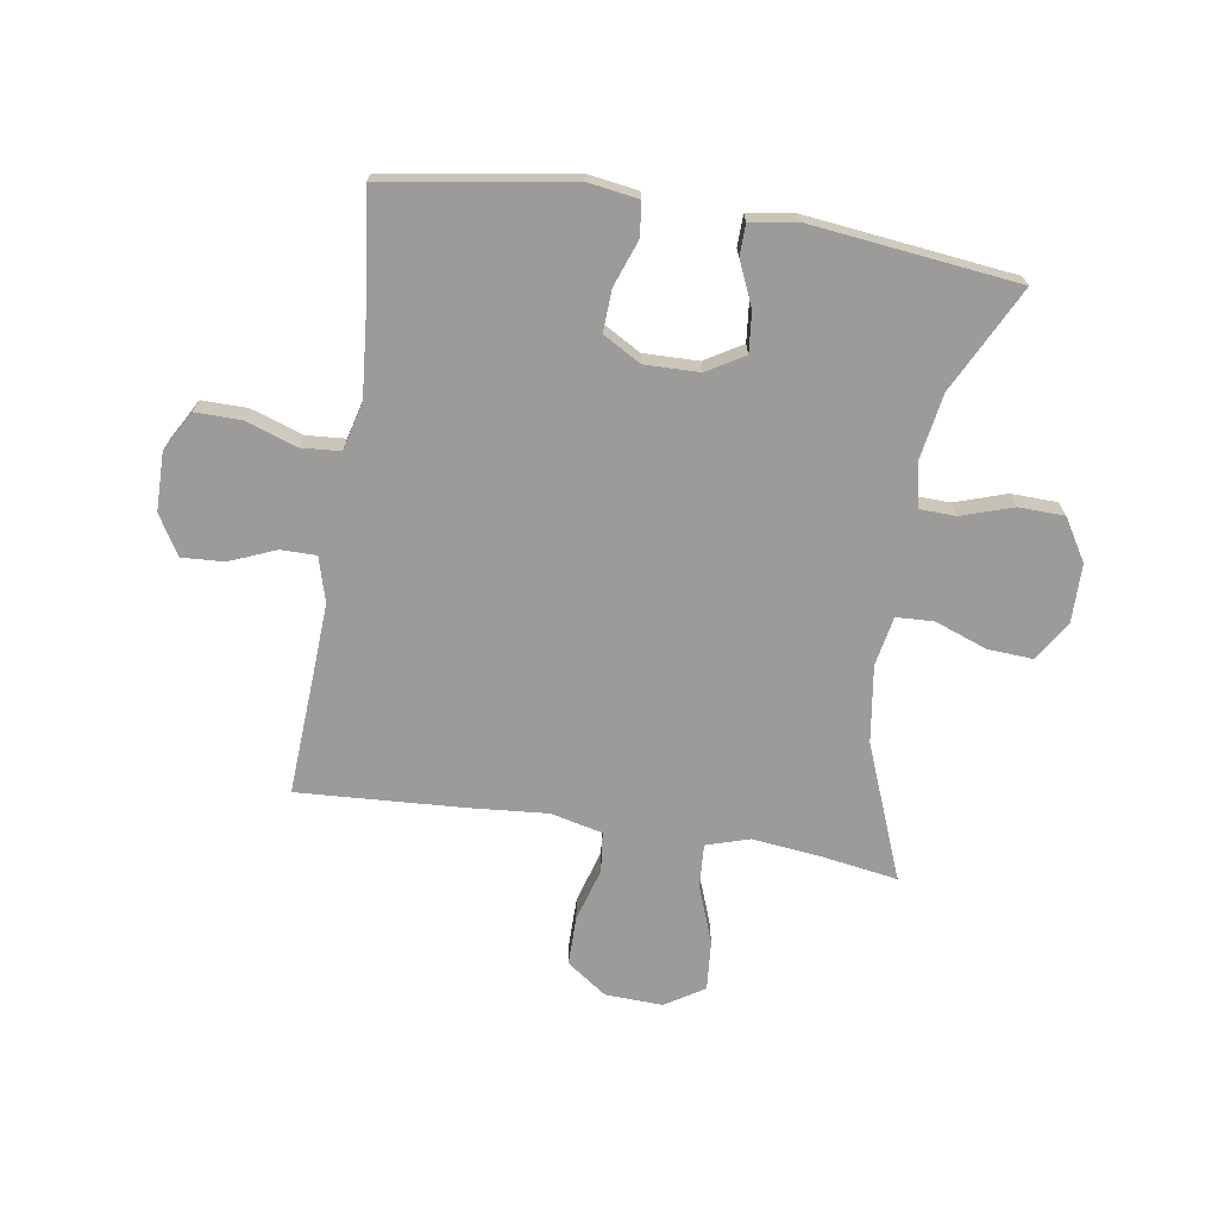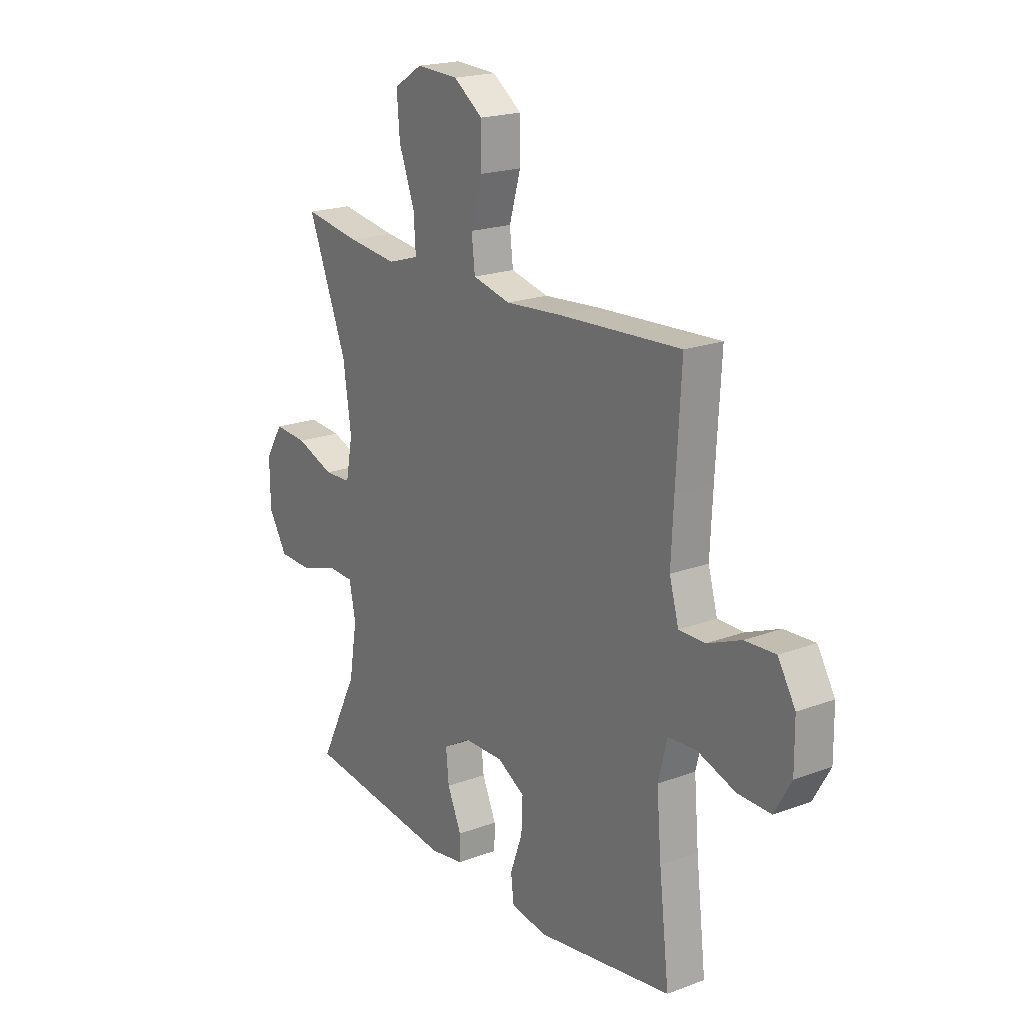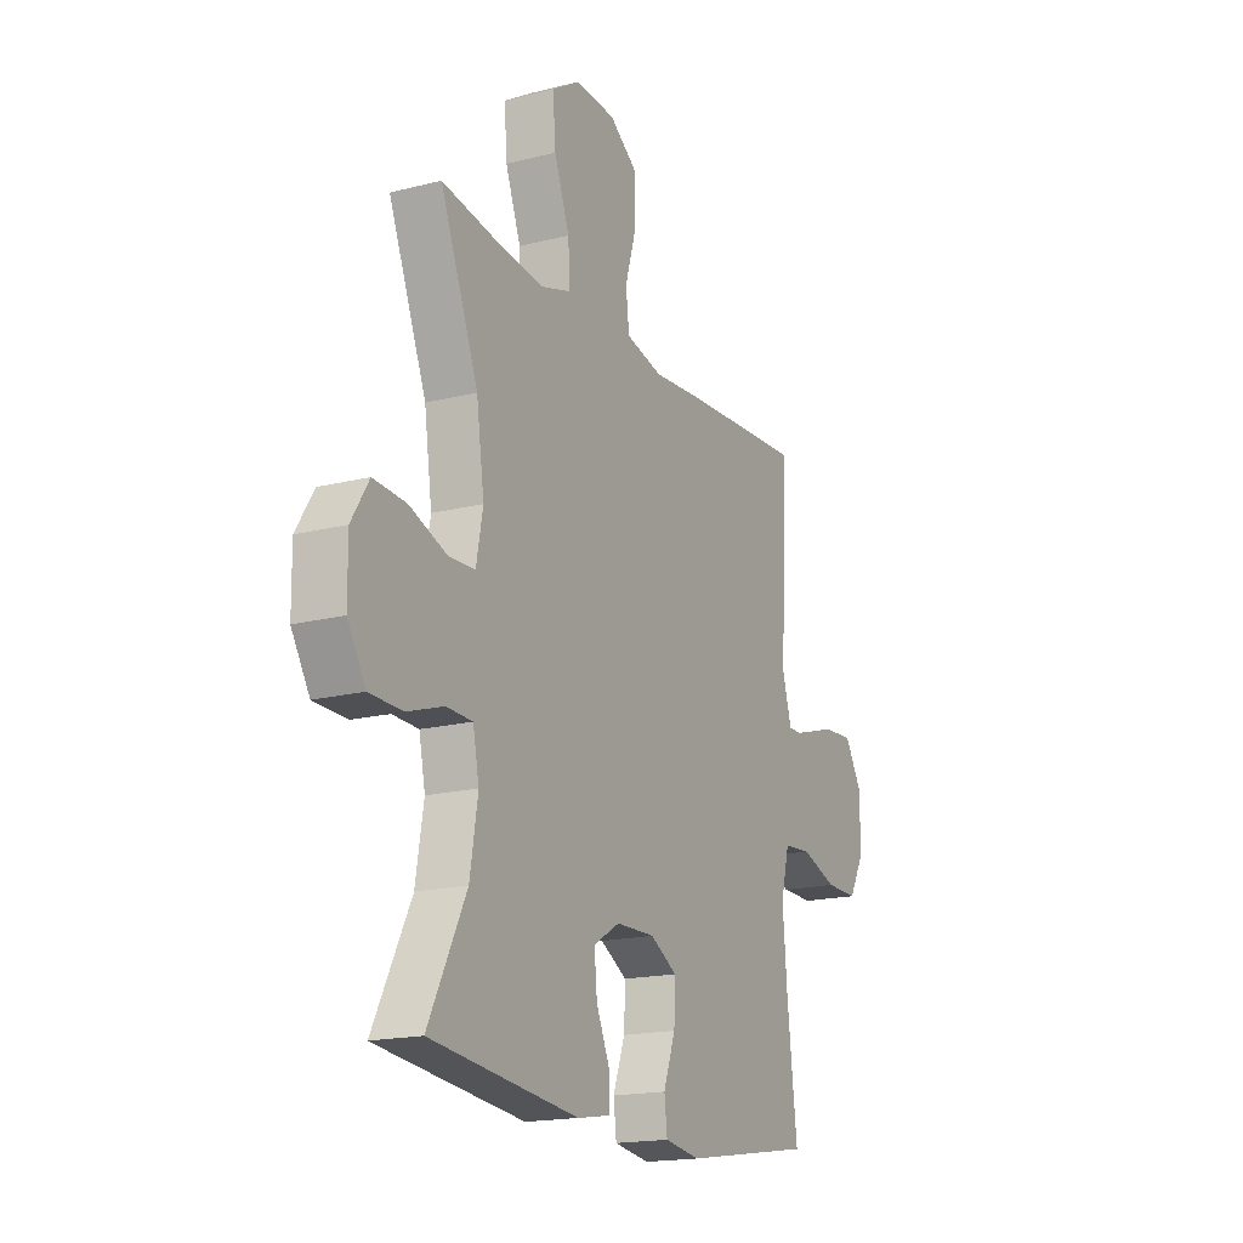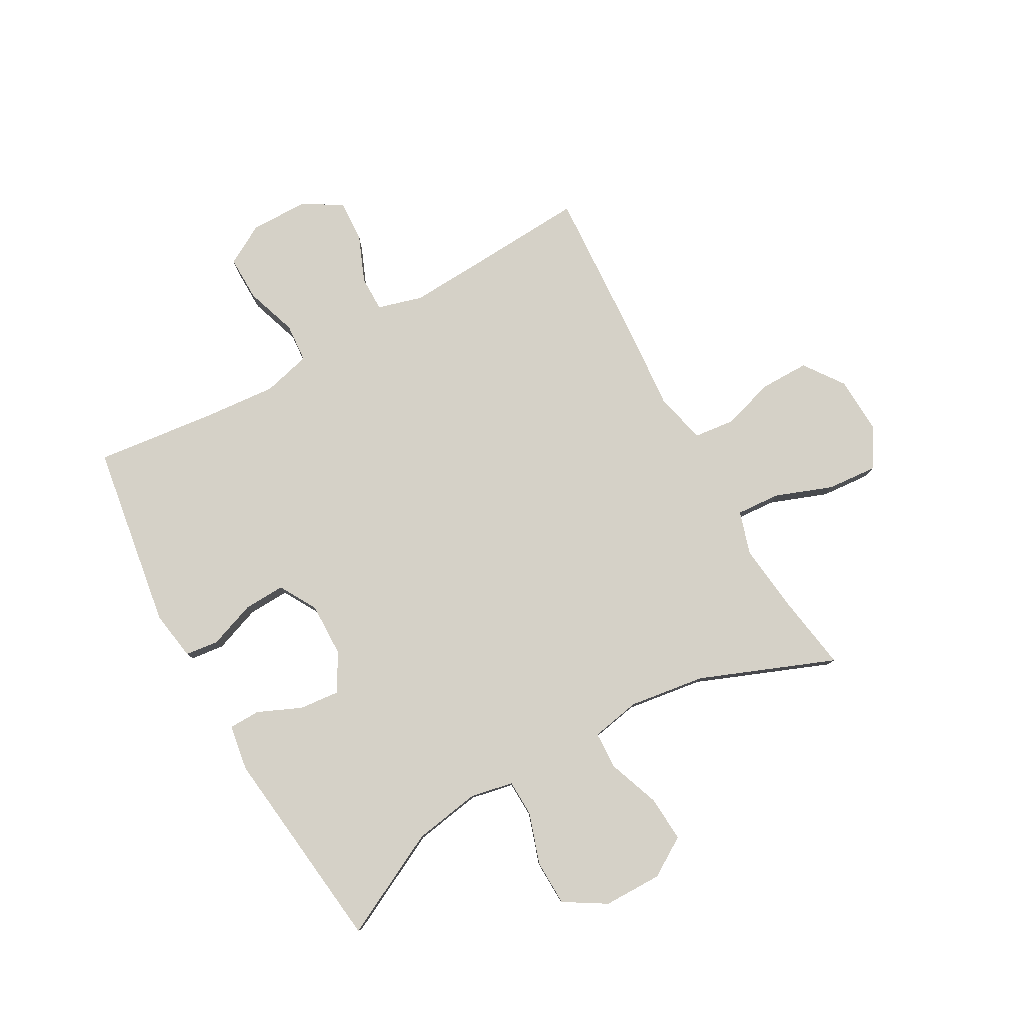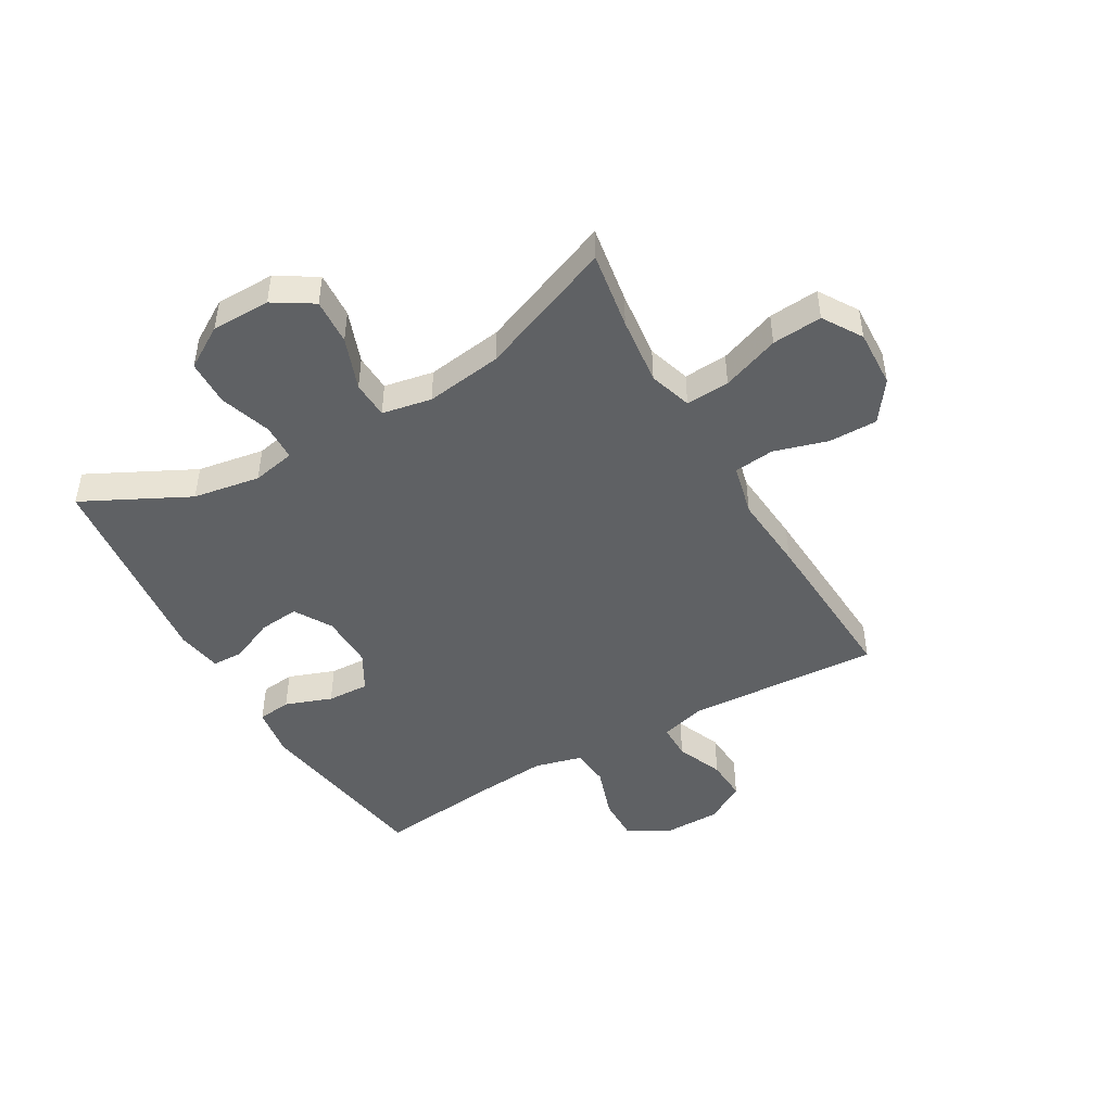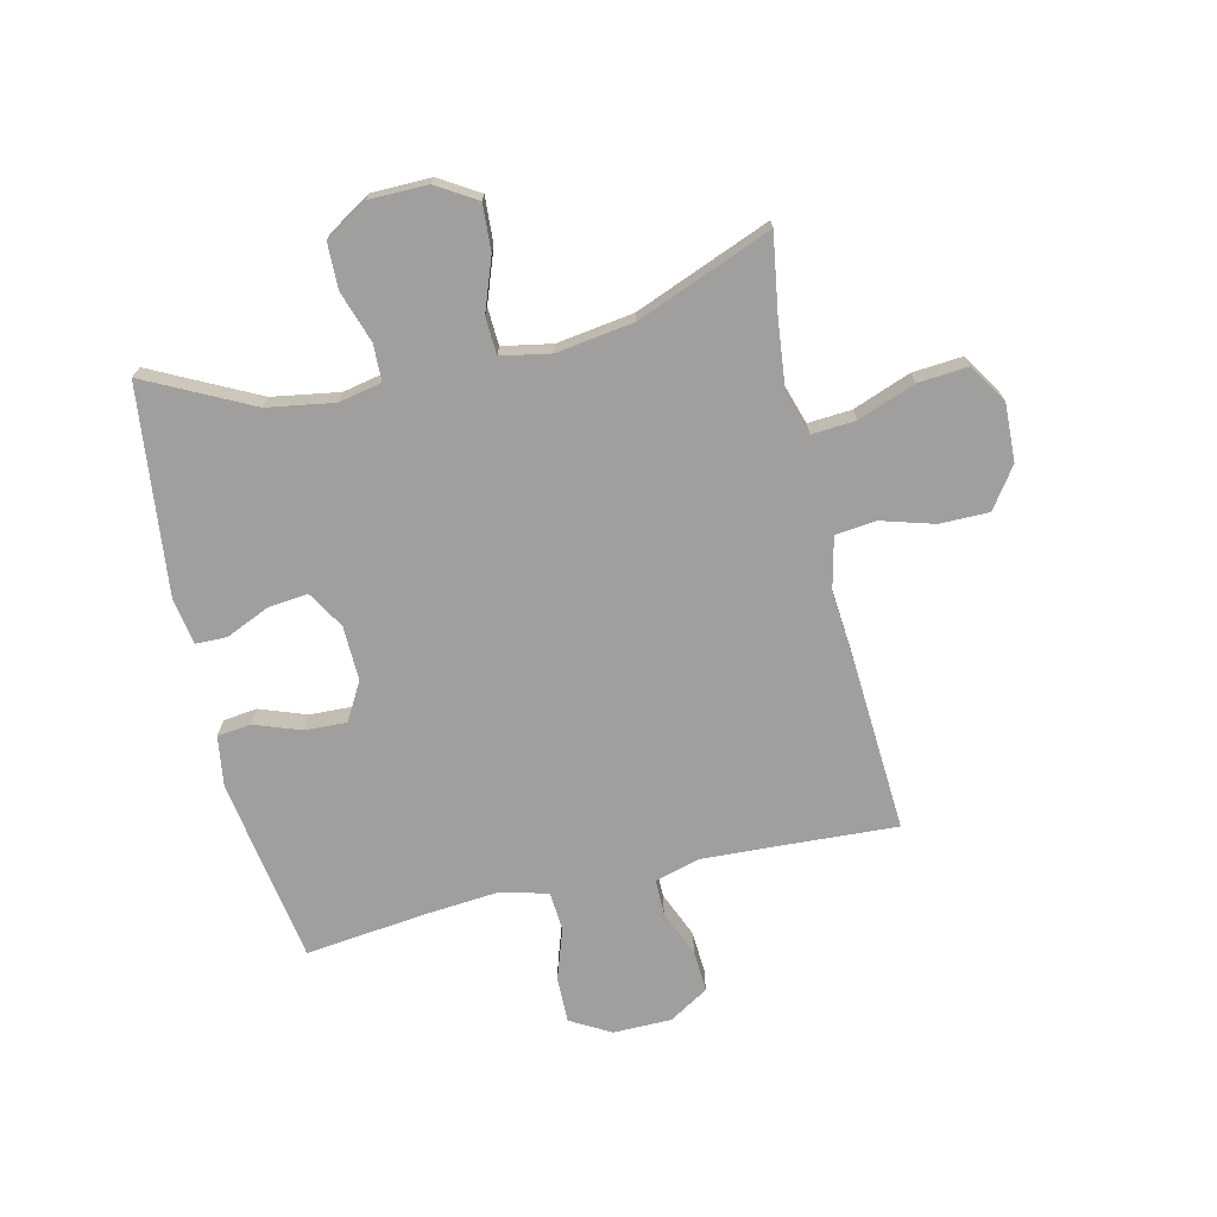
<metadata>
{"format":"obj","ext":"obj","renderer":"f3d","projection":"perspective","resolution":1024,"background":"white","views":[{"elev":-69.9,"azim":171.0,"up":"+Y"},{"elev":20.0,"azim":55.5,"up":"+Z"},{"elev":-17.7,"azim":-63.5,"up":"+Z"},{"elev":79.6,"azim":-119.3,"up":"+Y"},{"elev":-46.7,"azim":-60.1,"up":"+Y"},{"elev":-71.4,"azim":-76.8,"up":"+Y"}]}
</metadata>
<code>
v 0.5 0.07 -0.5
v 0.181 0.07 -0.55
v 0.095 0.07 -0.537
v 0.088 0.07 -0.479
v 0.117 0.07 -0.399
v 0.12 0.07 -0.327
v 0.055 0.07 -0.29
v -0.039 0.07 -0.292
v -0.103 0.07 -0.33
v -0.096 0.07 -0.399
v -0.063 0.07 -0.474
v -0.064 0.07 -0.528
v -0.143 0.07 -0.541
v -0.5 0.07 -0.5
v -0.409 0.07 -0.319
v -0.39 0.07 -0.204
v -0.405 0.07 -0.13
v -0.468 0.07 -0.128
v -0.556 0.07 -0.157
v -0.635 0.07 -0.155
v -0.679 0.07 -0.083
v -0.68 0.07 0.018
v -0.638 0.07 0.086
v -0.559 0.07 0.081
v -0.469 0.07 0.048
v -0.405 0.07 0.051
v -0.389 0.07 0.136
v -0.408 0.07 0.268
v -0.5 0.07 0.5
v -0.367 0.07 0.479
v -0.25 0.07 0.466
v -0.176 0.07 0.489
v -0.181 0.07 0.564
v -0.218 0.07 0.663
v -0.225 0.07 0.749
v -0.158 0.07 0.791
v -0.059 0.07 0.787
v 0.01 0.07 0.738
v 0.01 0.07 0.654
v -0.017 0.07 0.562
v -0.009 0.07 0.493
v 0.08 0.07 0.472
v 0.213 0.07 0.483
v 0.5 0.07 0.5
v 0.488 0.07 0.289
v 0.482 0.07 0.168
v 0.504 0.07 0.091
v 0.565 0.07 0.091
v 0.645 0.07 0.124
v 0.717 0.07 0.128
v 0.758 0.07 0.06
v 0.759 0.07 -0.04
v 0.72 0.07 -0.109
v 0.642 0.07 -0.108
v 0.553 0.07 -0.078
v 0.486 0.07 -0.083
v 0.465 0.07 -0.166
v 0.476 0.07 -0.294
v 0.5 0 -0.5
v 0.181 0 -0.55
v 0.095 0 -0.537
v 0.088 0 -0.479
v 0.117 0 -0.399
v 0.12 0 -0.327
v 0.055 0 -0.29
v -0.039 0 -0.292
v -0.103 0 -0.33
v -0.096 0 -0.399
v -0.063 0 -0.474
v -0.064 0 -0.528
v -0.143 0 -0.541
v -0.5 0 -0.5
v -0.409 0 -0.319
v -0.39 0 -0.204
v -0.405 0 -0.13
v -0.468 0 -0.128
v -0.556 0 -0.157
v -0.635 0 -0.155
v -0.679 0 -0.083
v -0.68 0 0.018
v -0.638 0 0.086
v -0.559 0 0.081
v -0.469 0 0.048
v -0.405 0 0.051
v -0.389 0 0.136
v -0.408 0 0.268
v -0.5 0 0.5
v -0.367 0 0.479
v -0.25 0 0.466
v -0.176 0 0.489
v -0.181 0 0.564
v -0.218 0 0.663
v -0.225 0 0.749
v -0.158 0 0.791
v -0.059 0 0.787
v 0.01 0 0.738
v 0.01 0 0.654
v -0.017 0 0.562
v -0.009 0 0.493
v 0.08 0 0.472
v 0.213 0 0.483
v 0.5 0 0.5
v 0.488 0 0.289
v 0.482 0 0.168
v 0.504 0 0.091
v 0.565 0 0.091
v 0.645 0 0.124
v 0.717 0 0.128
v 0.758 0 0.06
v 0.759 0 -0.04
v 0.72 0 -0.109
v 0.642 0 -0.108
v 0.553 0 -0.078
v 0.486 0 -0.083
v 0.465 0 -0.166
v 0.476 0 -0.294
f 52 53 54 55
f 52 55 56
f 51 52 56
f 48 49 50 51
f 47 48 51 56
f 46 47 56 57
f 42 43 44 45
f 41 42 45 46
f 37 38 39 40
f 37 40 41
f 36 37 41
f 33 34 35 36
f 32 33 36 41
f 31 32 41 46
f 28 29 30
f 27 28 30 31
f 26 27 31 46
f 22 23 24 25
f 22 25 26
f 21 22 26
f 18 19 20 21
f 17 18 21 26
f 16 17 26 46
f 12 13 14 15
f 10 11 12 15
f 9 10 15 16
f 8 9 16 46
f 2 3 4 5
f 58 1 2 5
f 57 58 5 6
f 7 8 46 57
f 6 7 57
f 113 112 111 110
f 114 113 110
f 114 110 109
f 109 108 107 106
f 114 109 106 105
f 115 114 105 104
f 103 102 101 100
f 104 103 100 99
f 98 97 96 95
f 99 98 95
f 99 95 94
f 94 93 92 91
f 99 94 91 90
f 104 99 90 89
f 88 87 86
f 89 88 86 85
f 104 89 85 84
f 83 82 81 80
f 84 83 80
f 84 80 79
f 79 78 77 76
f 84 79 76 75
f 104 84 75 74
f 73 72 71 70
f 73 70 69 68
f 74 73 68 67
f 104 74 67 66
f 63 62 61 60
f 63 60 59 116
f 64 63 116 115
f 115 104 66 65
f 115 65 64
f 1 59 60 2
f 2 60 61 3
f 3 61 62 4
f 4 62 63 5
f 5 63 64 6
f 6 64 65 7
f 7 65 66 8
f 8 66 67 9
f 9 67 68 10
f 10 68 69 11
f 11 69 70 12
f 12 70 71 13
f 13 71 72 14
f 14 72 73 15
f 15 73 74 16
f 16 74 75 17
f 17 75 76 18
f 18 76 77 19
f 19 77 78 20
f 20 78 79 21
f 21 79 80 22
f 22 80 81 23
f 23 81 82 24
f 24 82 83 25
f 25 83 84 26
f 26 84 85 27
f 27 85 86 28
f 28 86 87 29
f 29 87 88 30
f 30 88 89 31
f 31 89 90 32
f 32 90 91 33
f 33 91 92 34
f 34 92 93 35
f 35 93 94 36
f 36 94 95 37
f 37 95 96 38
f 38 96 97 39
f 39 97 98 40
f 40 98 99 41
f 41 99 100 42
f 42 100 101 43
f 43 101 102 44
f 44 102 103 45
f 45 103 104 46
f 46 104 105 47
f 47 105 106 48
f 48 106 107 49
f 49 107 108 50
f 50 108 109 51
f 51 109 110 52
f 52 110 111 53
f 53 111 112 54
f 54 112 113 55
f 55 113 114 56
f 56 114 115 57
f 57 115 116 58
f 58 116 59 1

</code>
